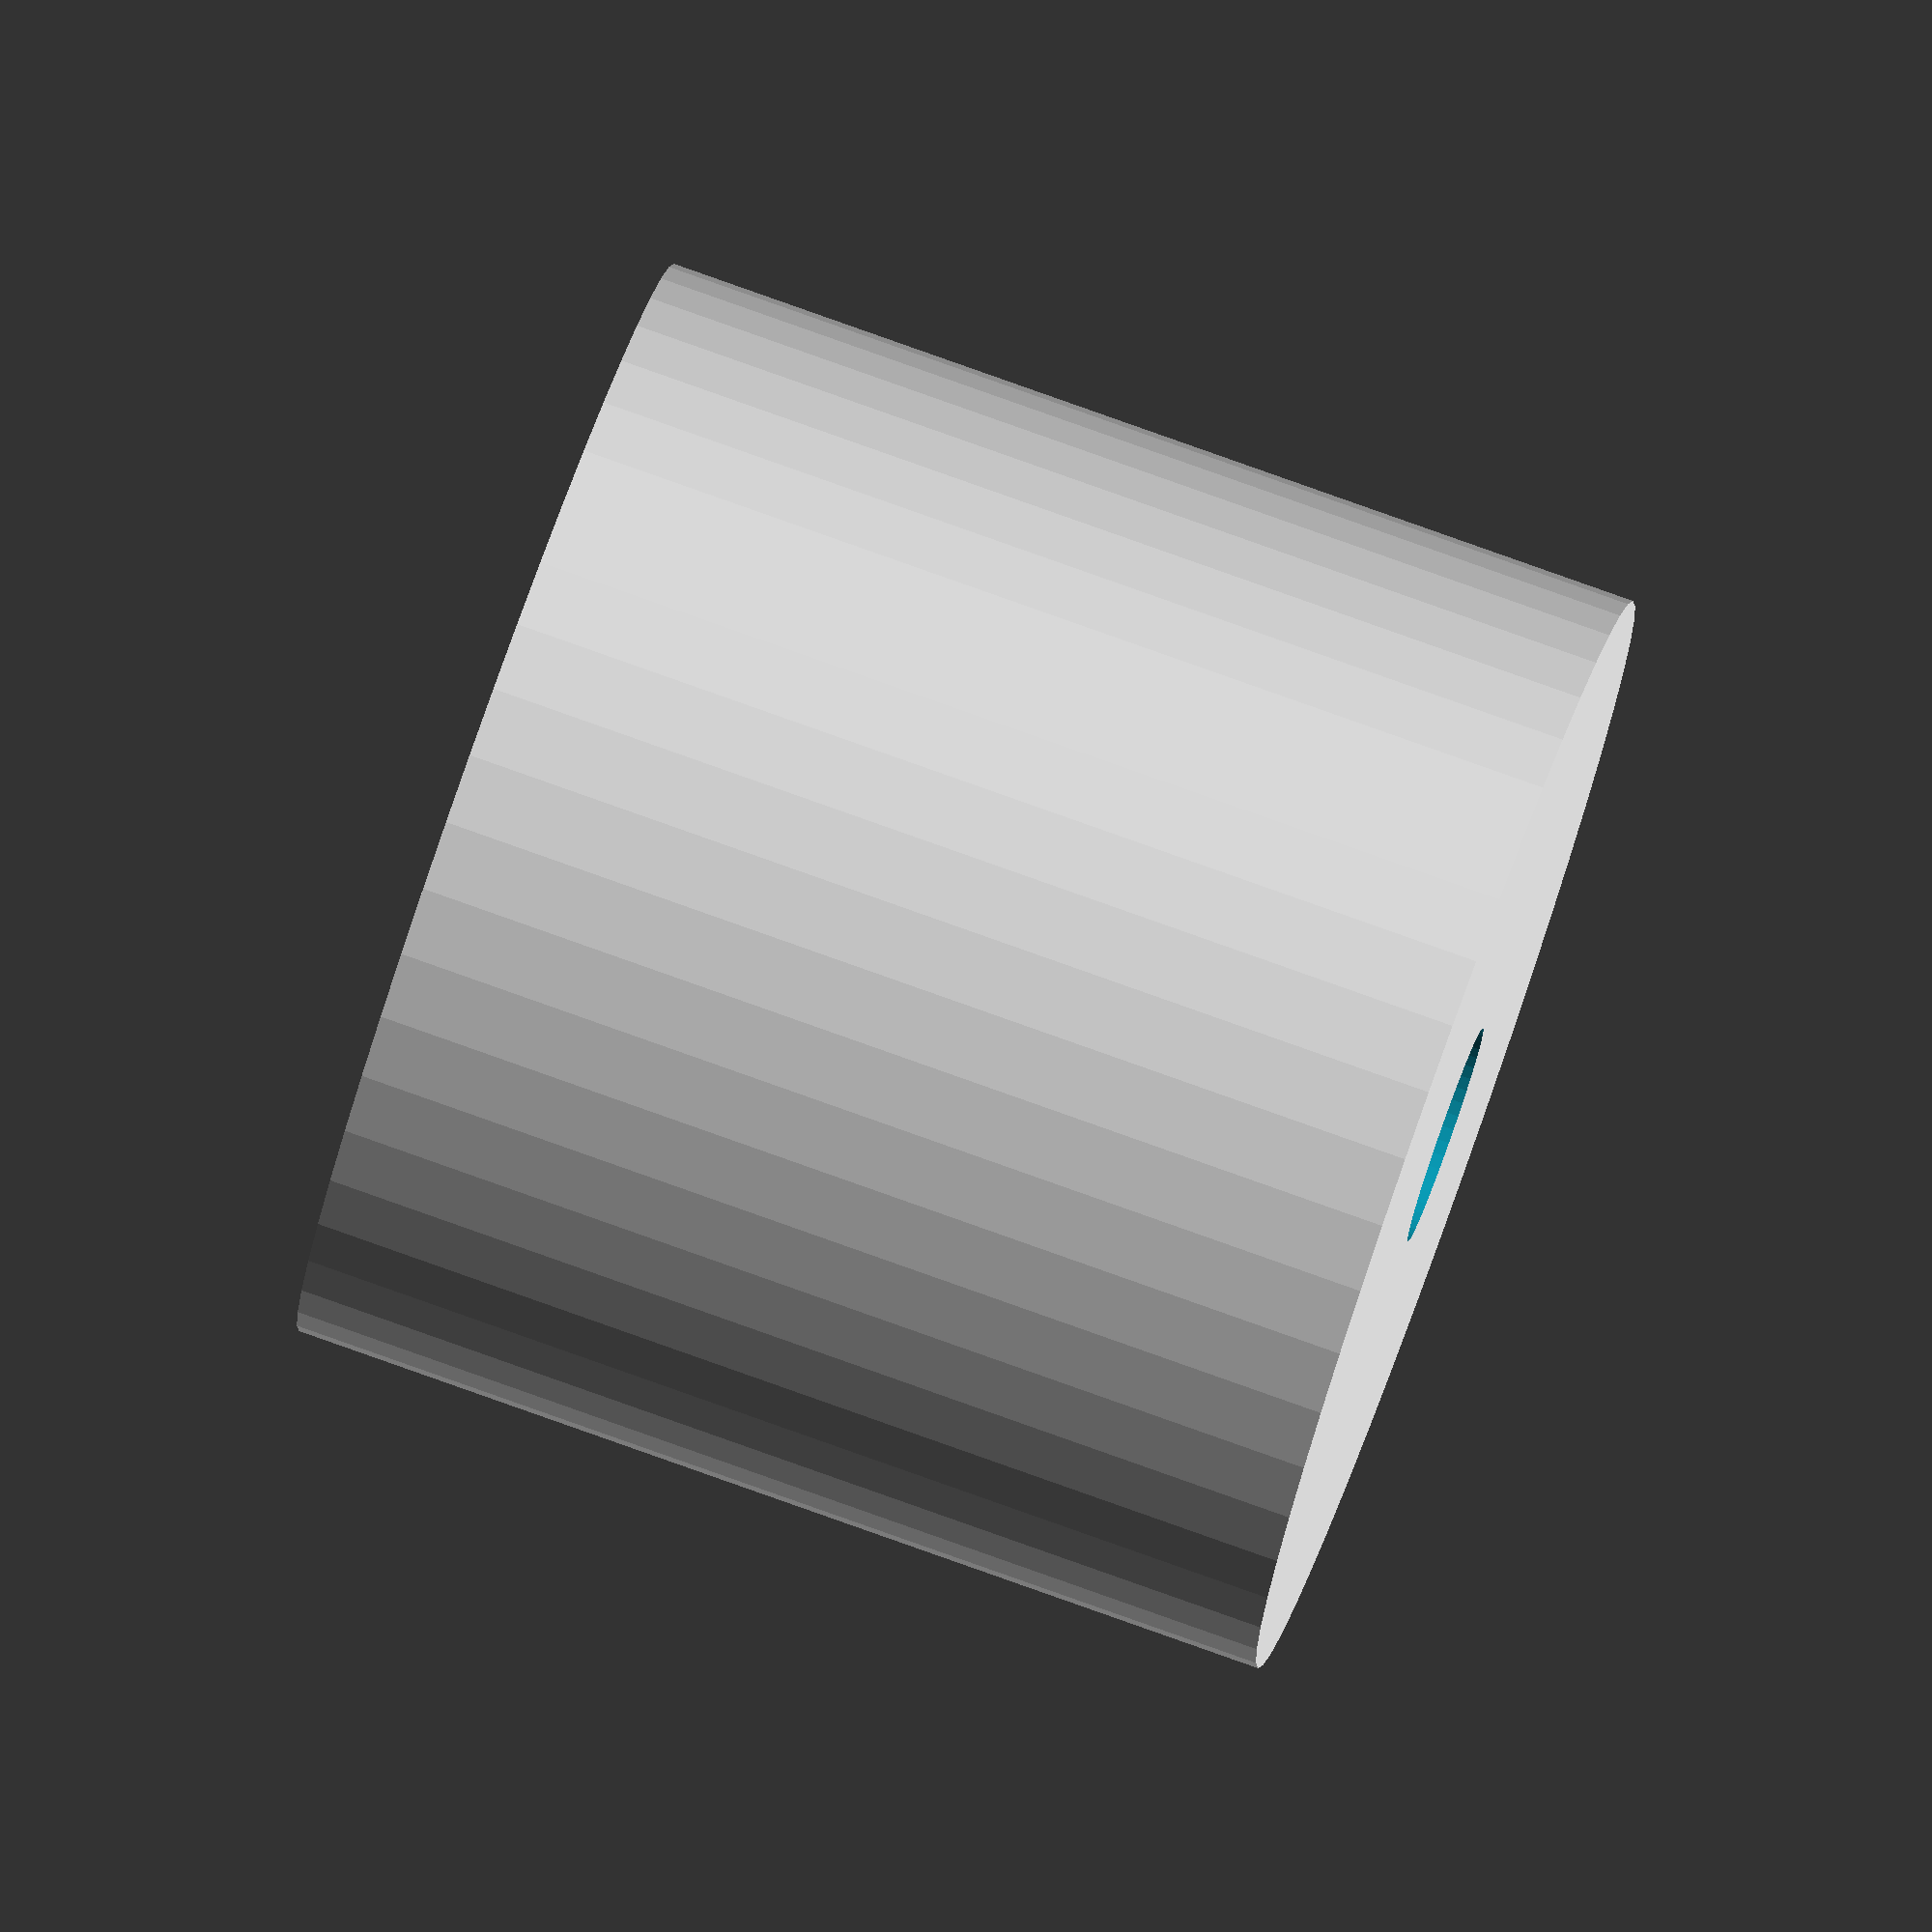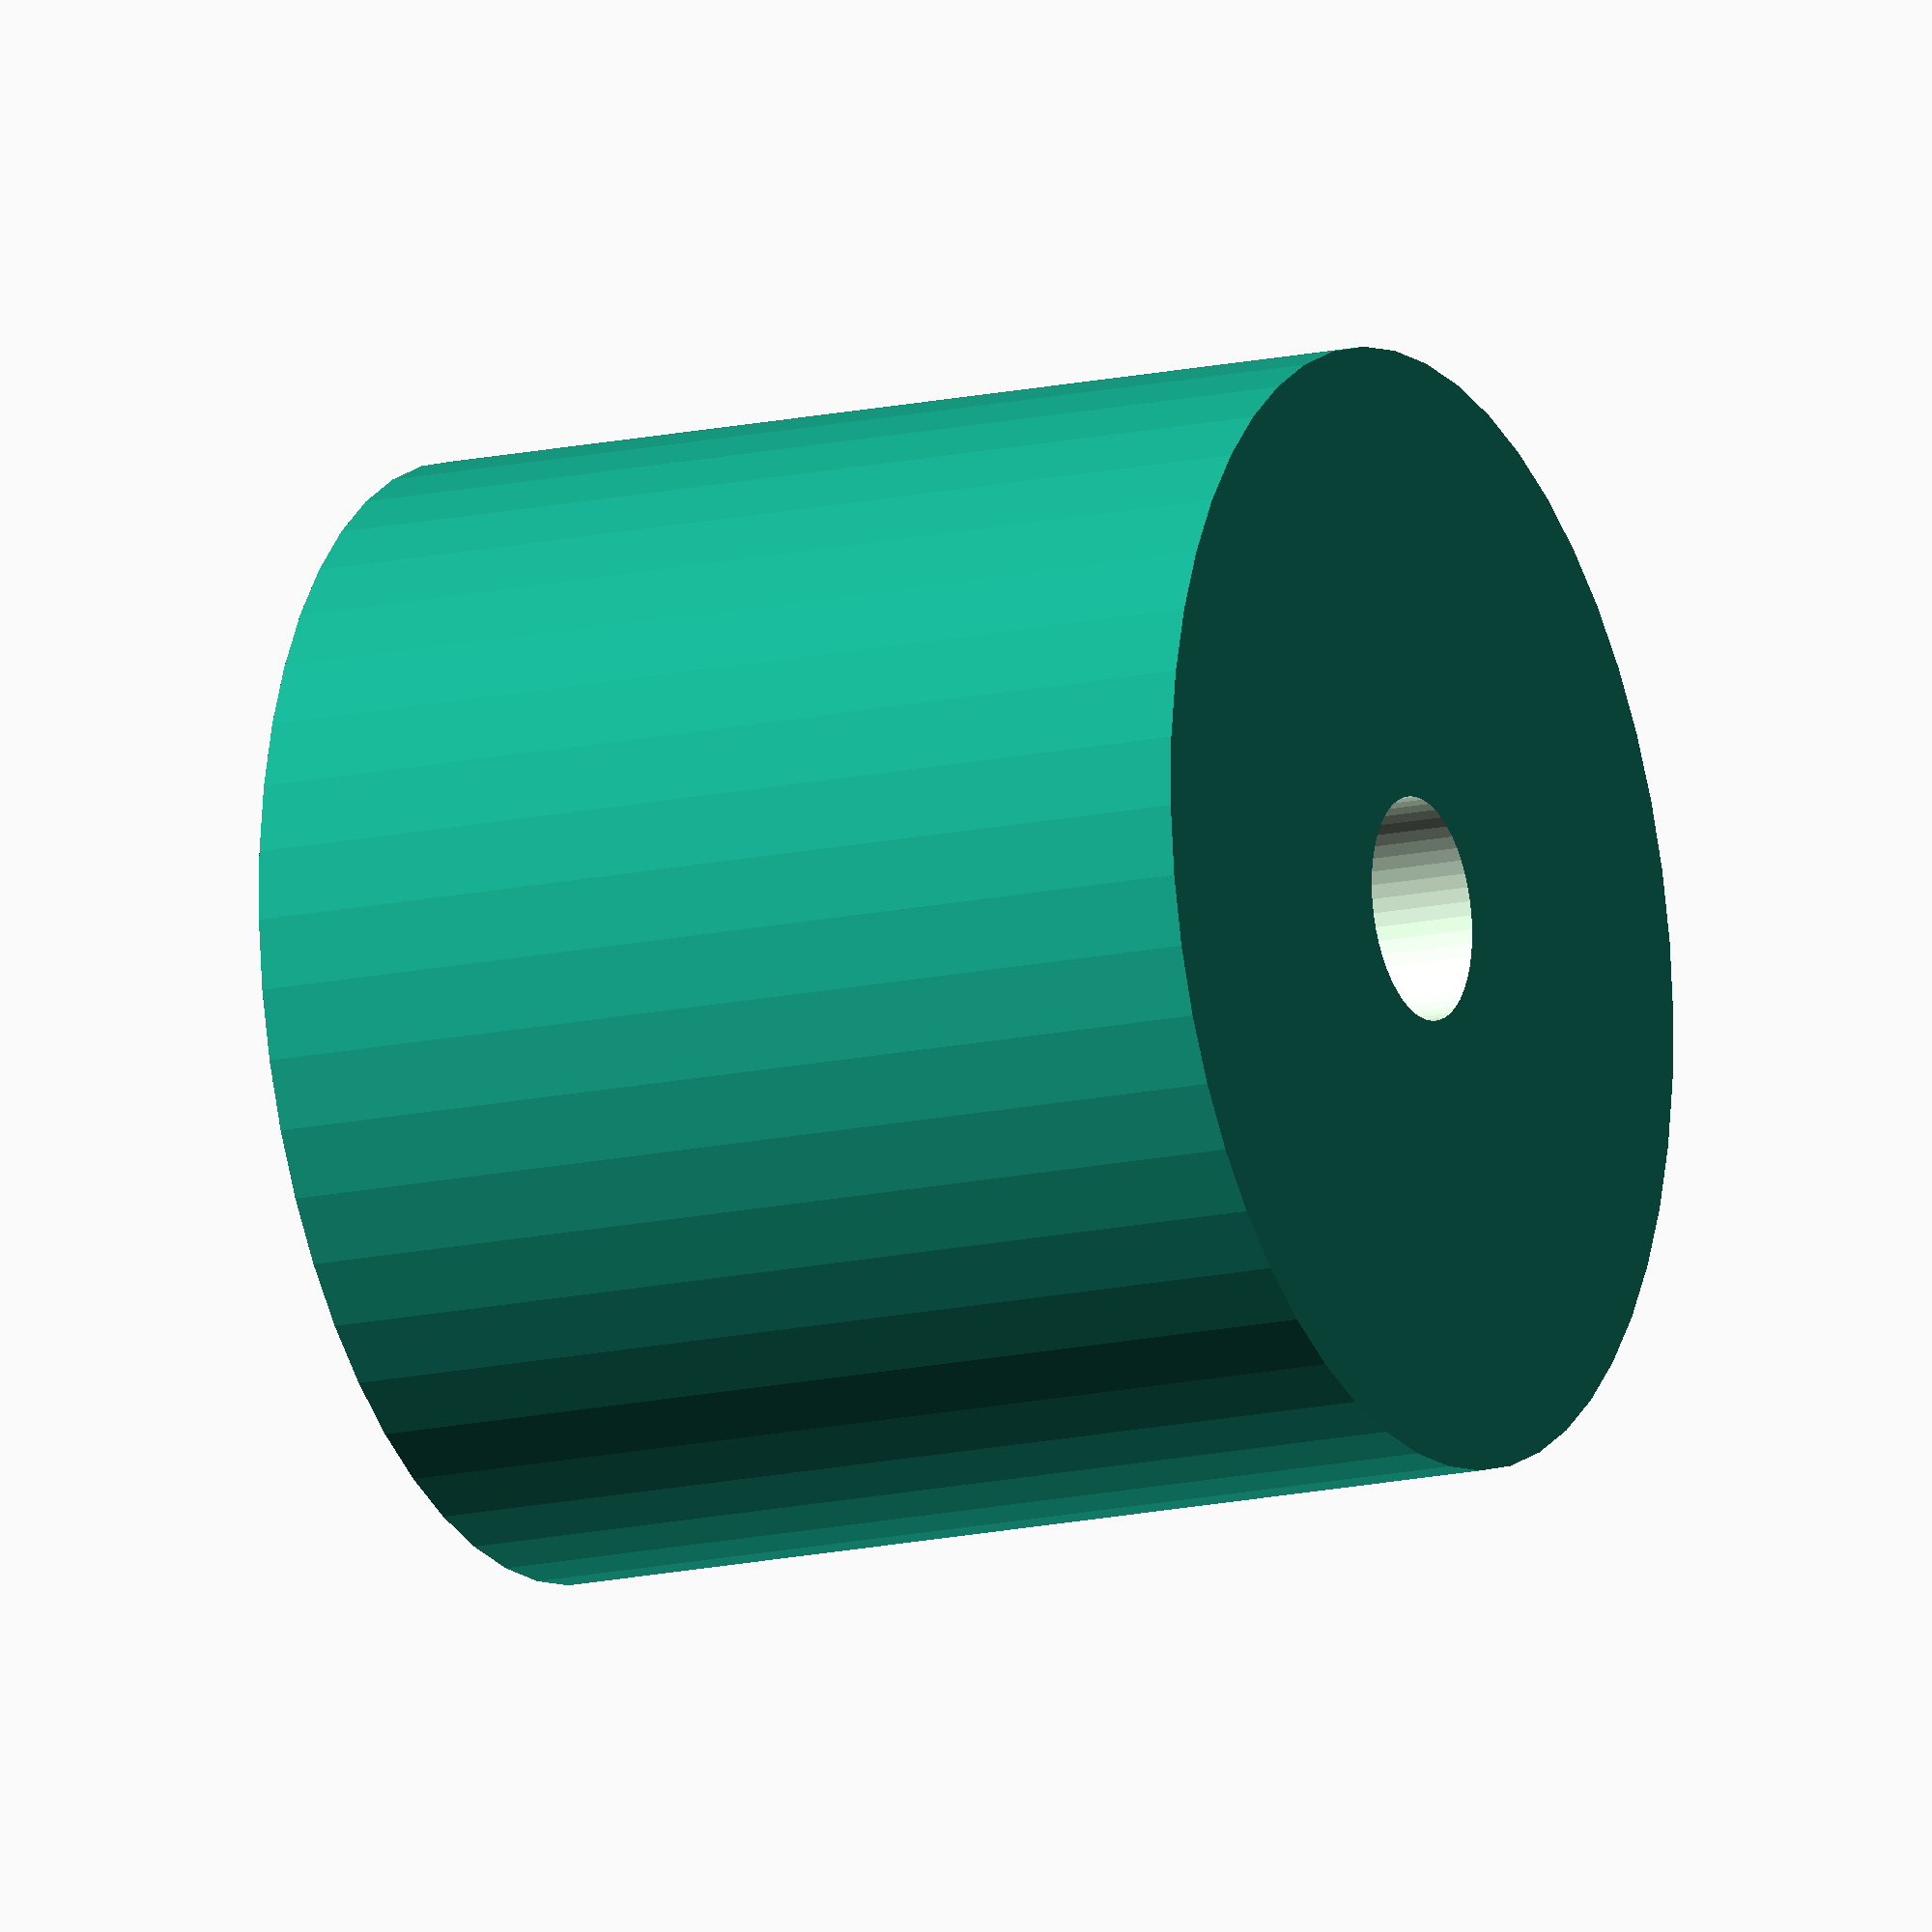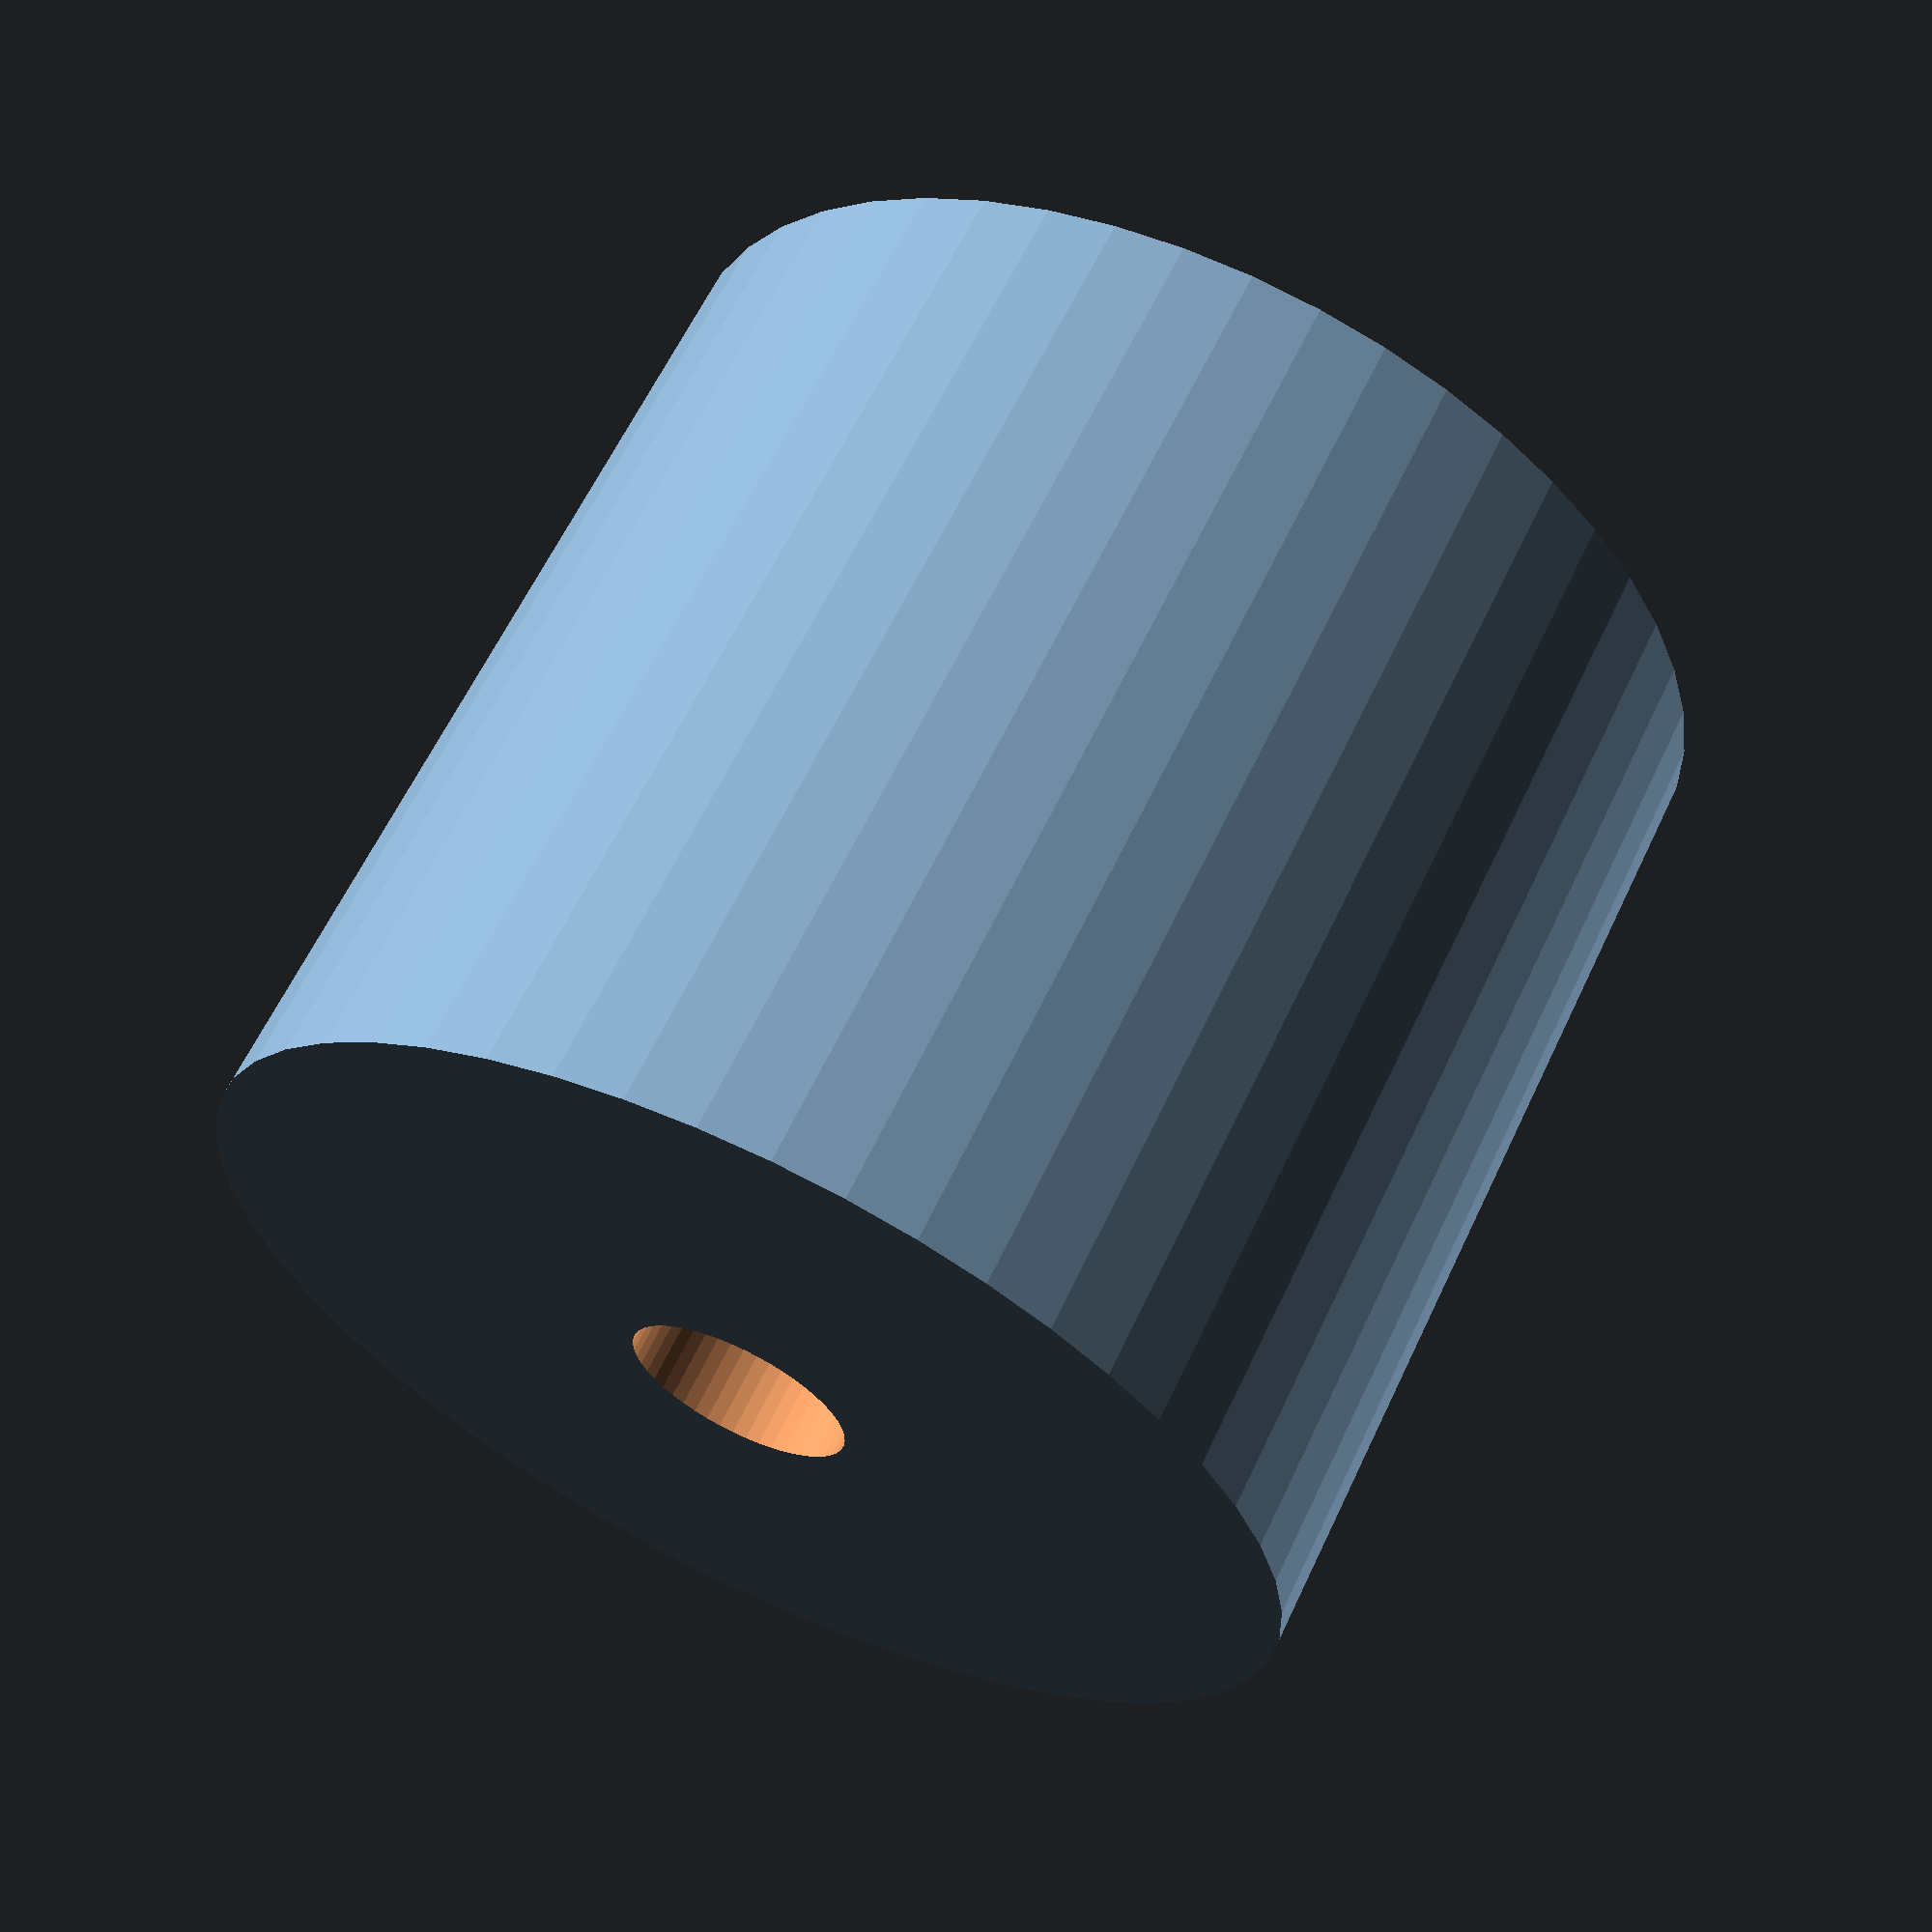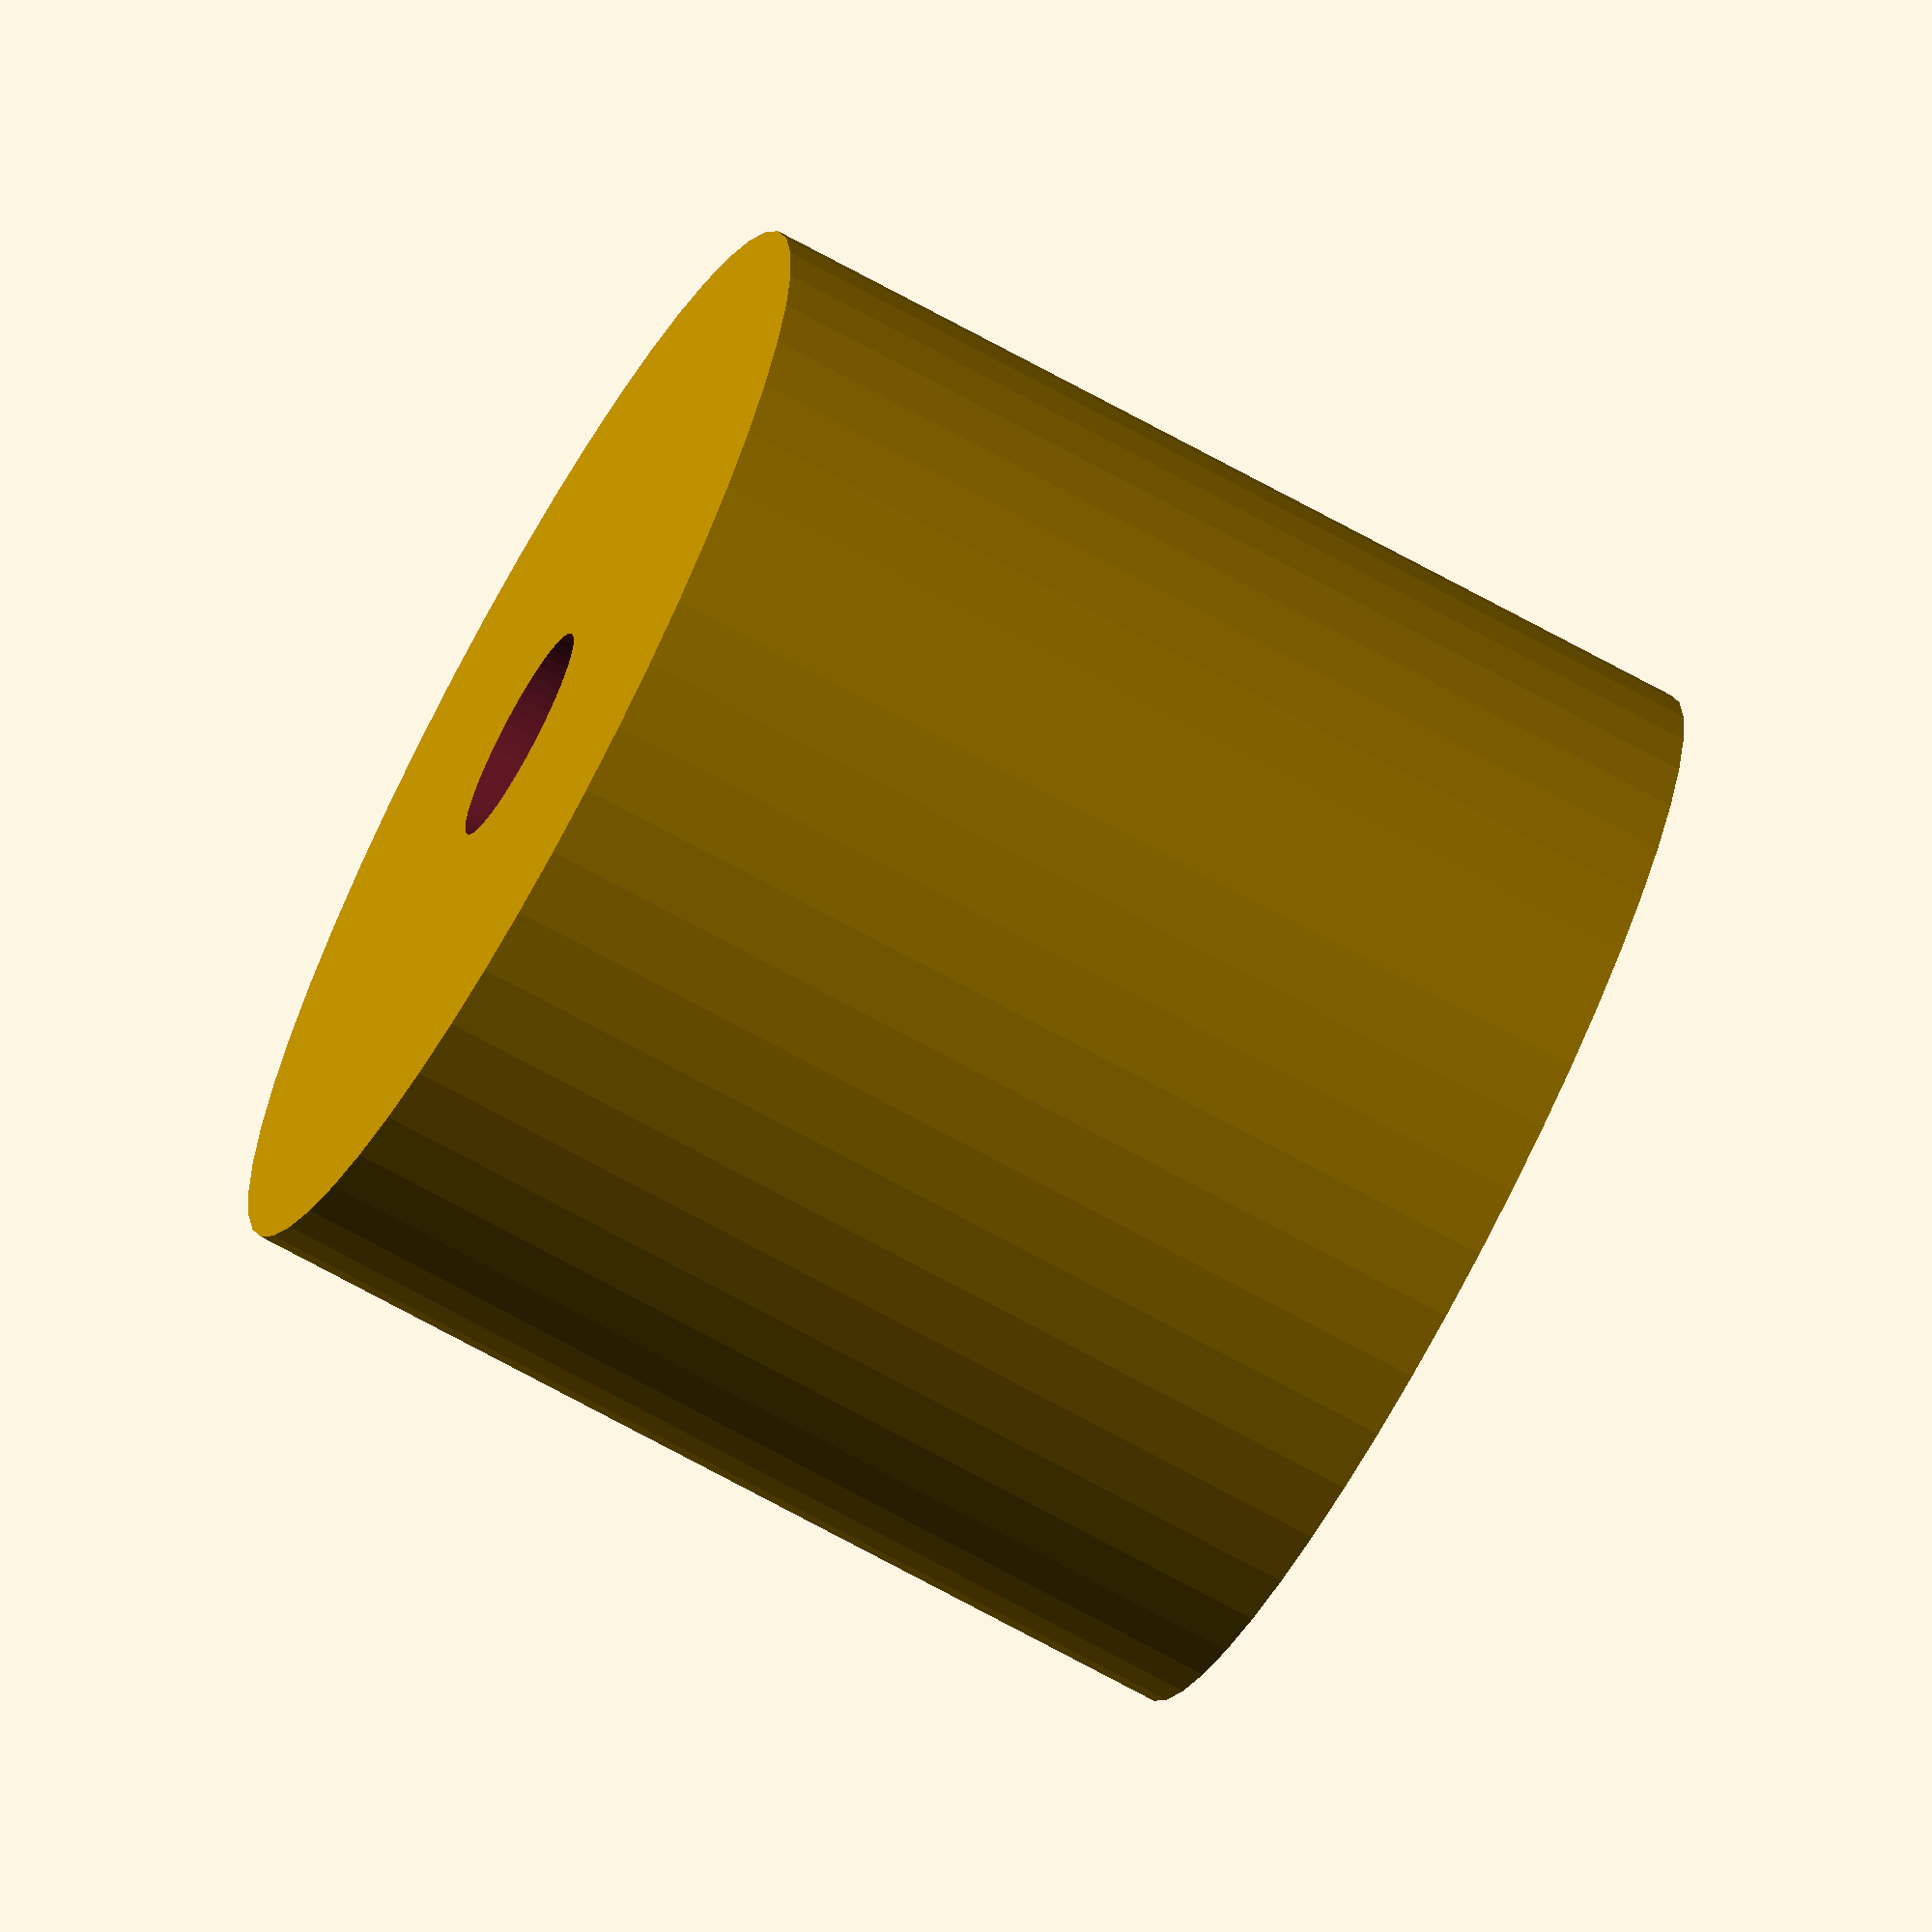
<openscad>
$fn = 50;


difference() {
	union() {
		translate(v = [0, 0, -22.5000000000]) {
			cylinder(h = 45, r = 25.0000000000);
		}
	}
	union() {
		translate(v = [0, 0, -100.0000000000]) {
			cylinder(h = 200, r = 5.0000000000);
		}
	}
}
</openscad>
<views>
elev=99.1 azim=56.1 roll=250.4 proj=o view=wireframe
elev=14.7 azim=55.0 roll=296.4 proj=o view=solid
elev=297.8 azim=182.2 roll=25.3 proj=p view=solid
elev=251.7 azim=90.1 roll=118.7 proj=o view=wireframe
</views>
